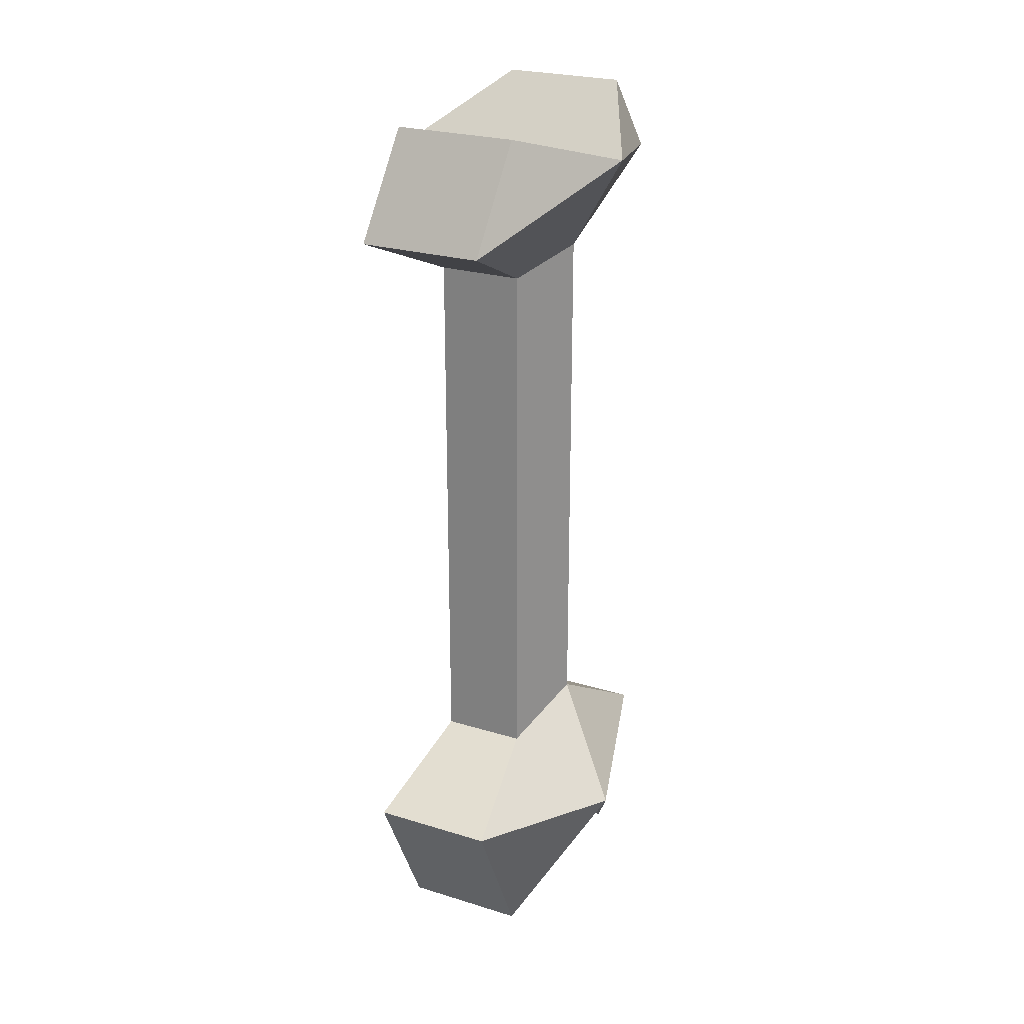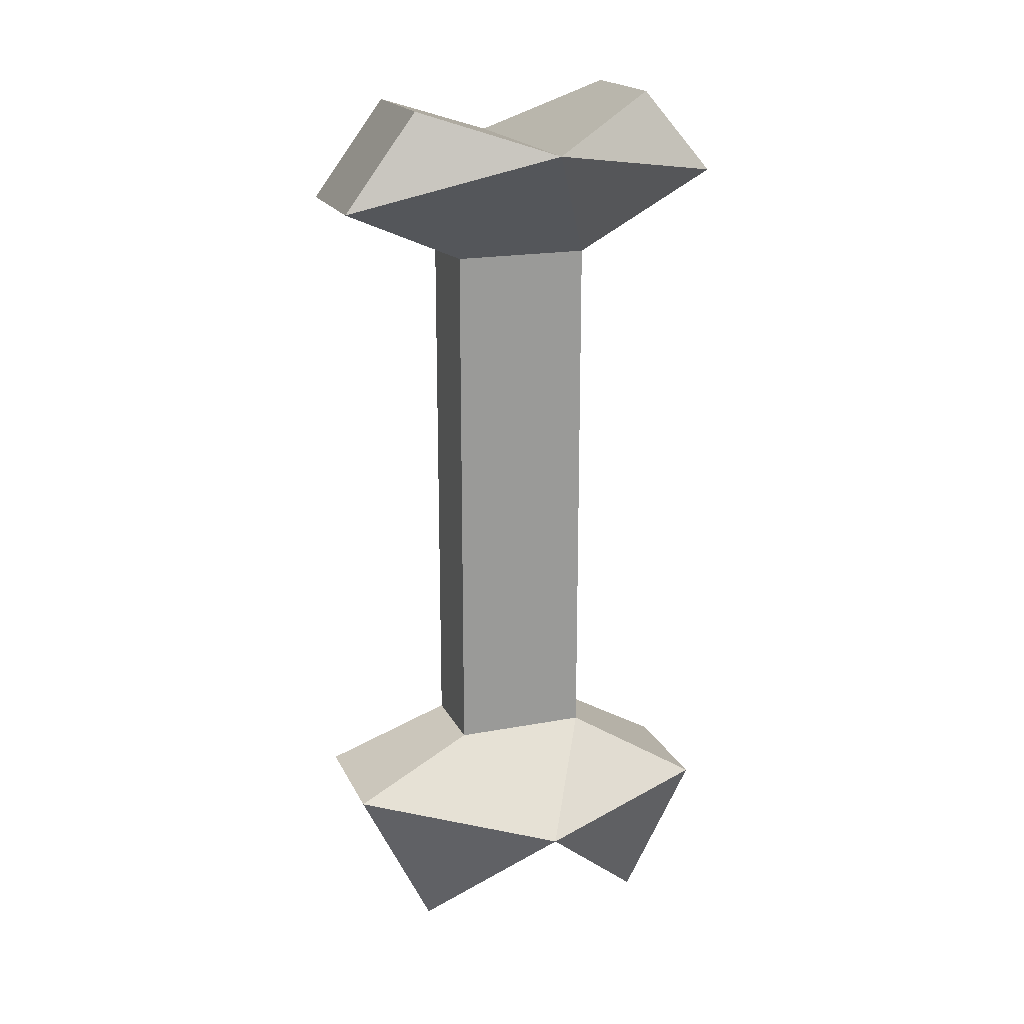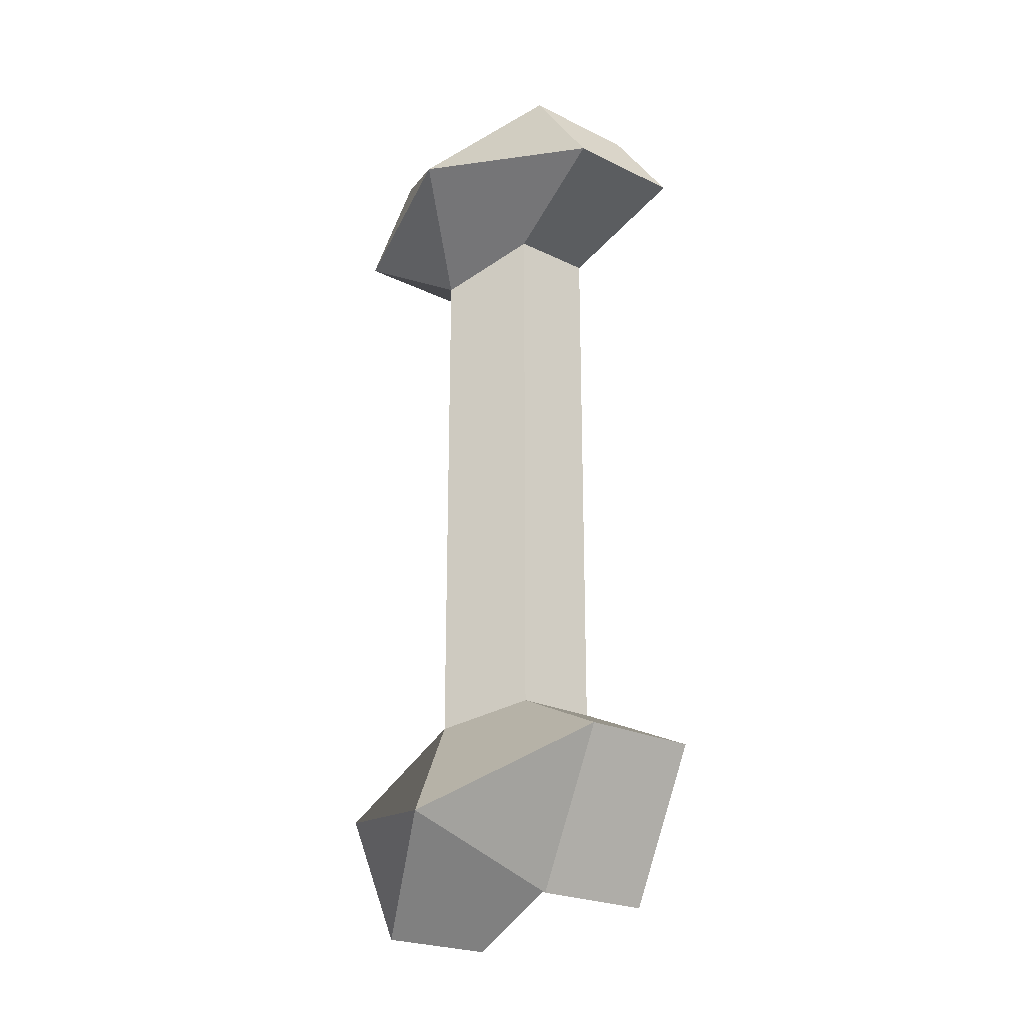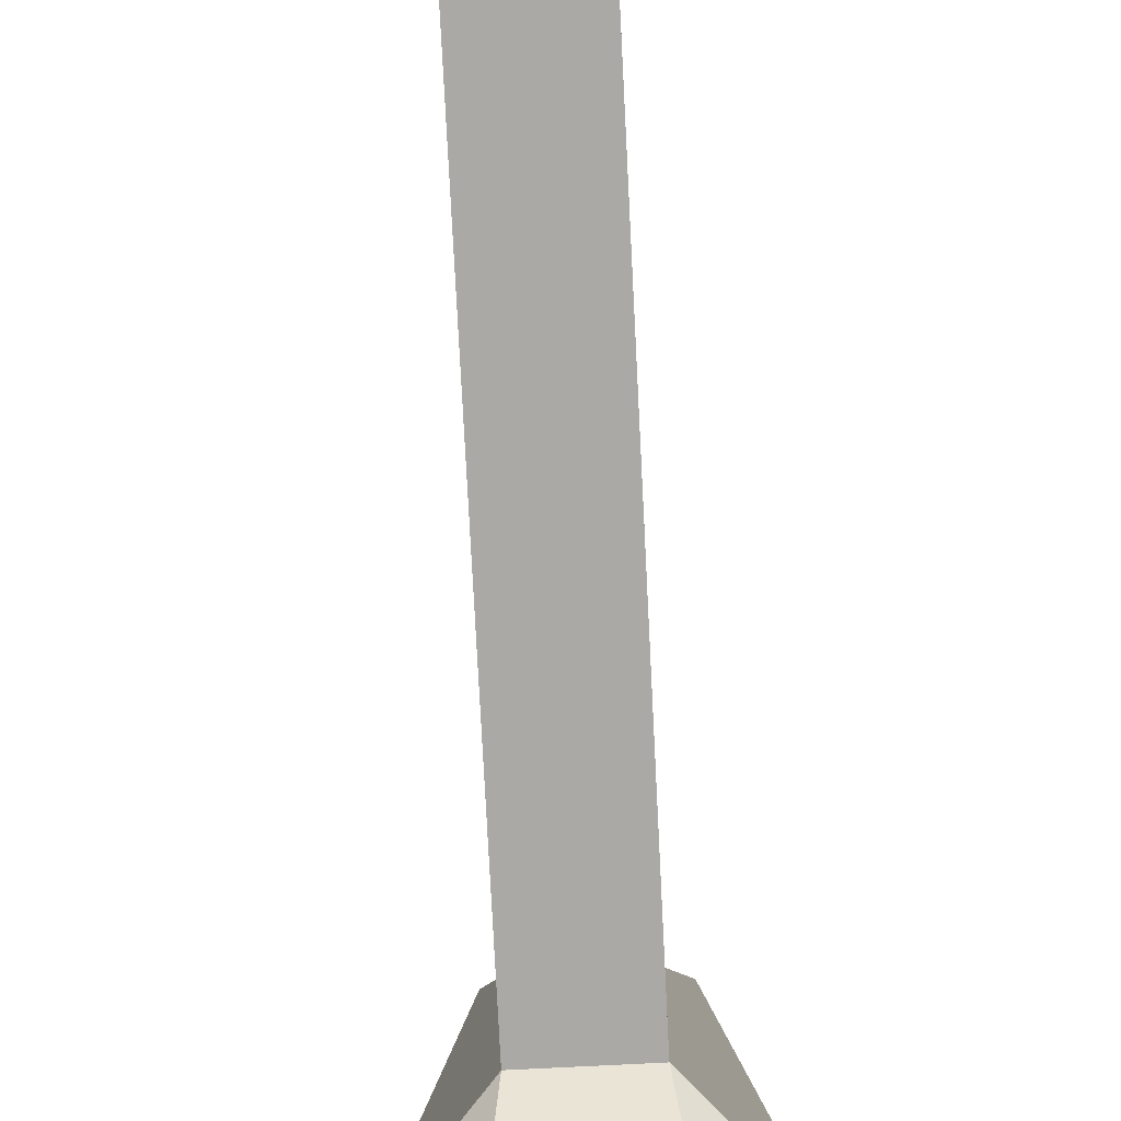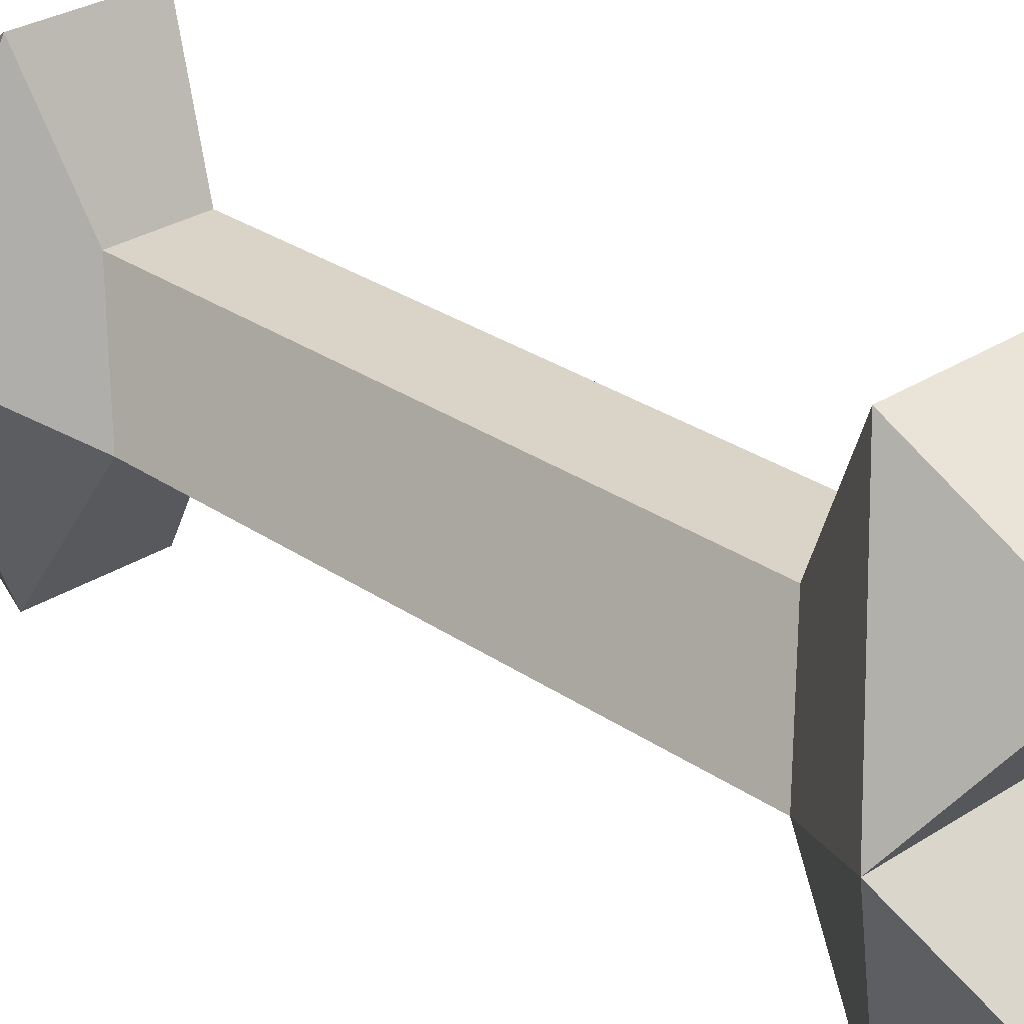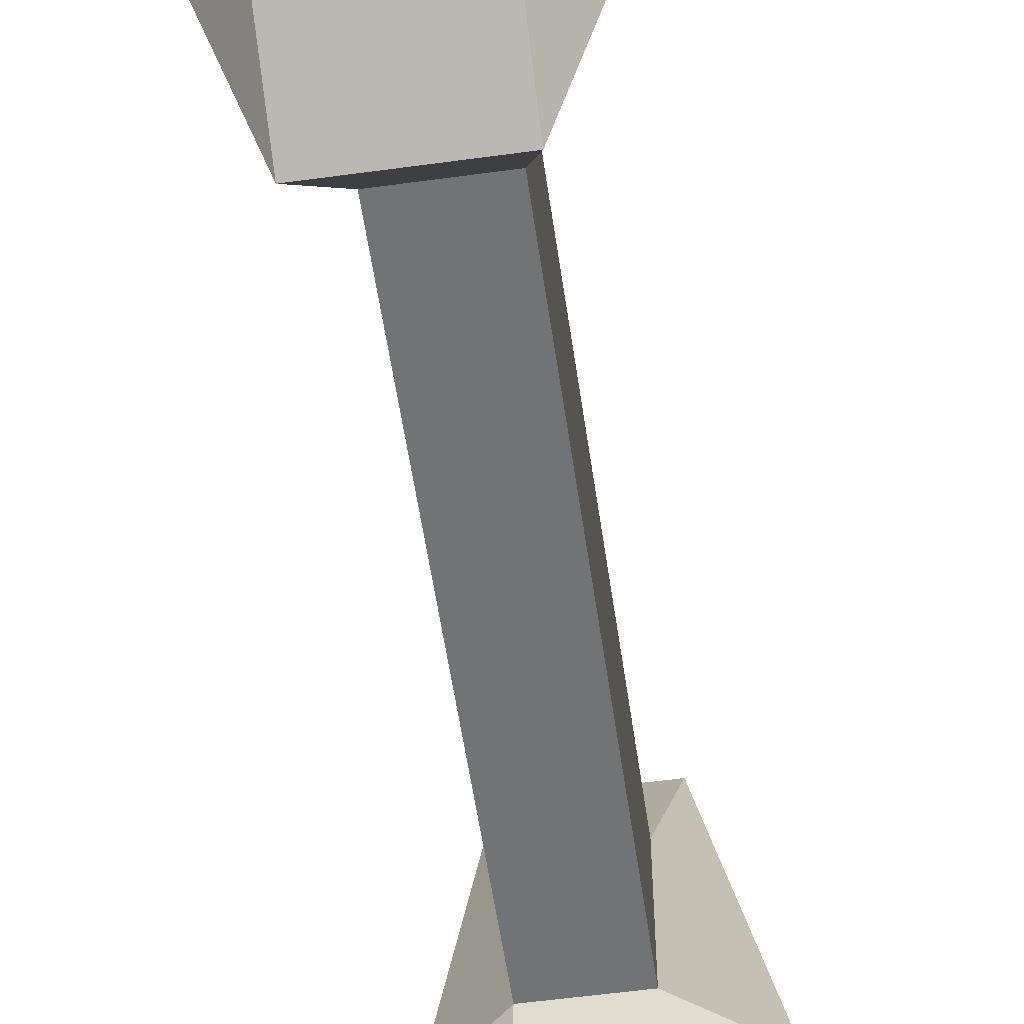
<metadata>
{"format":"obj","ext":"obj","renderer":"f3d","projection":"perspective","resolution":1024,"background":"white","views":[{"elev":25.0,"azim":-153.5,"up":"+Z"},{"elev":19.1,"azim":-109.7,"up":"+Z"},{"elev":-23.2,"azim":140.4,"up":"+Z"},{"elev":-75.3,"azim":2.9,"up":"+Y"},{"elev":28.7,"azim":135.8,"up":"+Y"},{"elev":-55.8,"azim":-171.8,"up":"+Y"}]}
</metadata>
<code>
g bone6
v -0.000555 -0.01281 0.02072
v 0.0009089 -0.02303 0.02691
v 0.005299 -0.008713 0.02916
v -0.01282 -0.008713 0.02916
v -0.008432 -0.02303 0.02691
v -0.006968 -0.01281 0.02072
v 0.005299 -0.008713 -0.02916
v 0.0009089 -0.02303 -0.02691
v -0.000555 -0.01281 -0.02072
v -0.006968 -0.01281 -0.02072
v -0.008432 -0.02303 -0.02691
v -0.01282 -0.008713 -0.02916
v 0.0009089 -0.02303 0.02691
v 0.0009089 -0.01747 0.03328
v 0.005299 -0.008713 0.02916
v -0.01282 -0.008713 0.02916
v -0.008432 -0.01747 0.03328
v -0.008432 -0.02303 0.02691
v 0.005299 -0.008713 -0.02916
v 0.0009089 -0.01747 -0.03735
v 0.0009089 -0.02303 -0.02691
v -0.008432 -0.02303 -0.02691
v -0.008432 -0.01747 -0.03735
v -0.01282 -0.008713 -0.02916
v -0.01282 -0.008713 -0.02916
v -0.008432 0.001436 -0.03647
v -0.008432 0.007052 -0.02493
v 0.0009089 0.007052 -0.02493
v 0.0009089 0.001436 -0.03647
v 0.005299 -0.008713 -0.02916
v 0.005299 -0.008713 0.02916
v 0.0009089 0.001436 0.03241
v 0.0009089 0.007052 0.02493
v -0.008432 0.007052 0.02493
v -0.008432 0.001436 0.03241
v -0.01282 -0.008713 0.02916
v -0.008432 -0.01747 0.03328
v -0.01282 -0.008713 0.02916
v 0.005299 -0.008713 0.02916
v 0.0009089 -0.01747 0.03328
v -0.006968 -0.002457 0.02072
v -0.006968 -0.002457 -0.02072
v -0.000555 -0.002457 -0.02072
v -0.000555 -0.002457 0.02072
v -0.01282 -0.008713 -0.02916
v -0.008432 -0.01747 -0.03735
v 0.0009089 -0.01747 -0.03735
v 0.005299 -0.008713 -0.02916
v -0.006968 -0.01281 -0.02072
v -0.006968 -0.01281 0.02072
v -0.000555 -0.01281 0.02072
v -0.000555 -0.01281 -0.02072
v -0.006968 -0.01281 0.02072
v -0.008432 -0.02303 0.02691
v 0.0009089 -0.02303 0.02691
v -0.000555 -0.01281 0.02072
v -0.000555 -0.002457 0.02072
v 0.0009089 0.007052 0.02493
v -0.008432 0.007052 0.02493
v -0.006968 -0.002457 0.02072
v -0.006968 -0.002457 -0.02072
v -0.008432 0.007052 -0.02493
v 0.0009089 0.007052 -0.02493
v -0.000555 -0.002457 -0.02072
v -0.000555 -0.01281 -0.02072
v 0.0009089 -0.02303 -0.02691
v -0.008432 -0.02303 -0.02691
v -0.006968 -0.01281 -0.02072
v -0.008432 -0.02303 0.02691
v -0.008432 -0.01747 0.03328
v 0.0009089 -0.01747 0.03328
v 0.0009089 -0.02303 0.02691
v 0.0009089 0.007052 0.02493
v 0.0009089 0.001436 0.03241
v -0.008432 0.001436 0.03241
v -0.008432 0.007052 0.02493
v -0.008432 0.007052 -0.02493
v -0.008432 0.001436 -0.03647
v 0.0009089 0.001436 -0.03647
v 0.0009089 0.007052 -0.02493
v 0.0009089 -0.02303 -0.02691
v 0.0009089 -0.01747 -0.03735
v -0.008432 -0.01747 -0.03735
v -0.008432 -0.02303 -0.02691
v -0.006968 -0.01281 -0.02072
v -0.006968 -0.002457 -0.02072
v -0.006968 -0.002457 0.02072
v -0.006968 -0.01281 0.02072
v -0.01282 -0.008713 -0.02916
v -0.008432 0.007052 -0.02493
v -0.006968 -0.002457 -0.02072
v -0.006968 -0.01281 -0.02072
v -0.008432 0.001436 -0.03647
v -0.01282 -0.008713 -0.02916
v 0.005299 -0.008713 -0.02916
v 0.0009089 0.001436 -0.03647
v -0.000555 -0.002457 -0.02072
v 0.0009089 0.007052 -0.02493
v 0.005299 -0.008713 -0.02916
v -0.000555 -0.01281 -0.02072
v -0.000555 -0.01281 0.02072
v -0.000555 -0.002457 0.02072
v -0.000555 -0.002457 -0.02072
v -0.000555 -0.01281 -0.02072
v 0.005299 -0.008713 0.02916
v 0.0009089 0.007052 0.02493
v -0.000555 -0.002457 0.02072
v -0.000555 -0.01281 0.02072
v -0.01282 -0.008713 0.02916
v -0.008432 0.001436 0.03241
v 0.0009089 0.001436 0.03241
v 0.005299 -0.008713 0.02916
v -0.006968 -0.002457 0.02072
v -0.008432 0.007052 0.02493
v -0.01282 -0.008713 0.02916
v -0.006968 -0.01281 0.02072
g bone6_0
f 3 2 1
f 6 5 4
f 9 8 7
f 12 11 10
f 15 14 13
f 18 17 16
f 21 20 19
f 24 23 22
f 27 26 25
f 30 29 28
f 33 32 31
f 36 35 34
f 39 38 37
f 40 39 37
f 43 42 41
f 44 43 41
f 47 46 45
f 48 47 45
f 51 50 49
f 52 51 49
f 55 54 53
f 56 55 53
f 59 58 57
f 60 59 57
f 63 62 61
f 64 63 61
f 67 66 65
f 68 67 65
f 71 70 69
f 72 71 69
f 75 74 73
f 76 75 73
f 79 78 77
f 80 79 77
f 83 82 81
f 84 83 81
f 87 86 85
f 88 87 85
f 91 90 89
f 92 91 89
f 95 94 93
f 96 95 93
f 99 98 97
f 100 99 97
f 103 102 101
f 104 103 101
f 107 106 105
f 108 107 105
f 111 110 109
f 112 111 109
f 115 114 113
f 116 115 113

</code>
